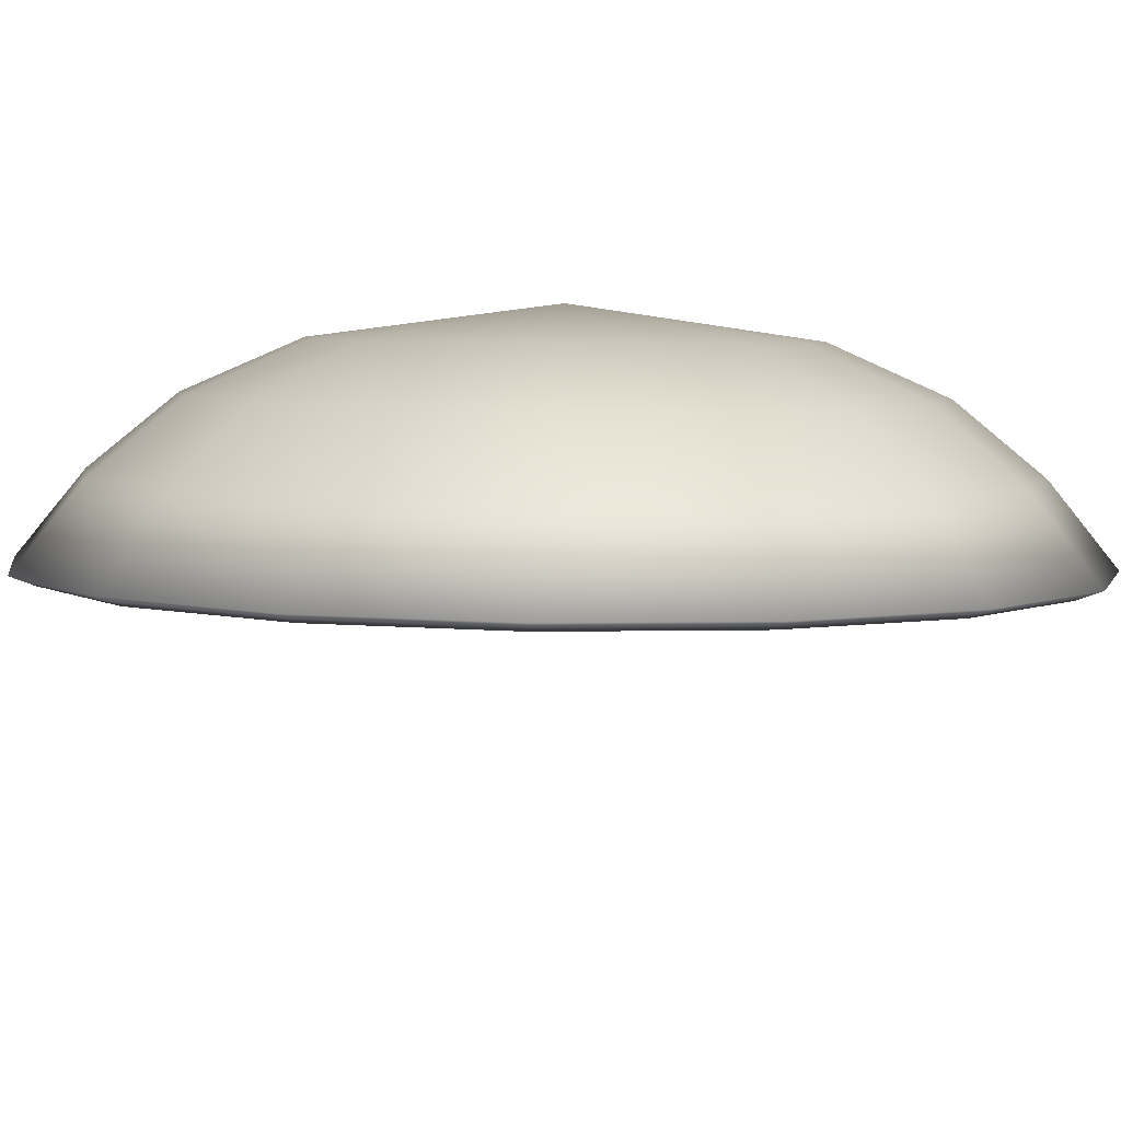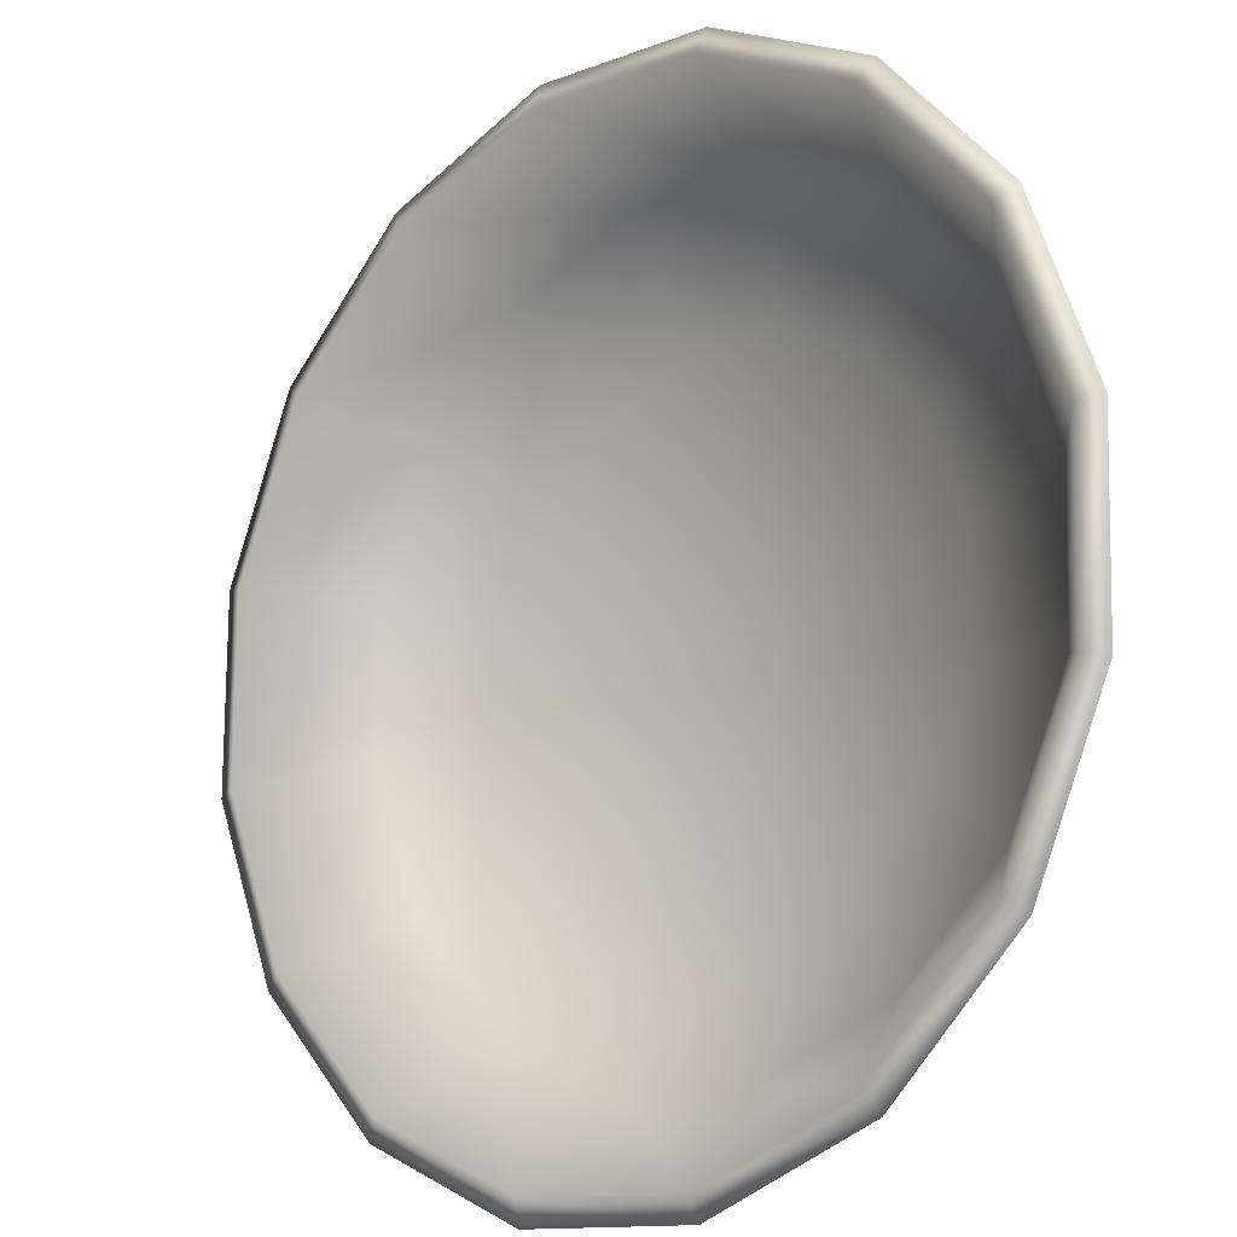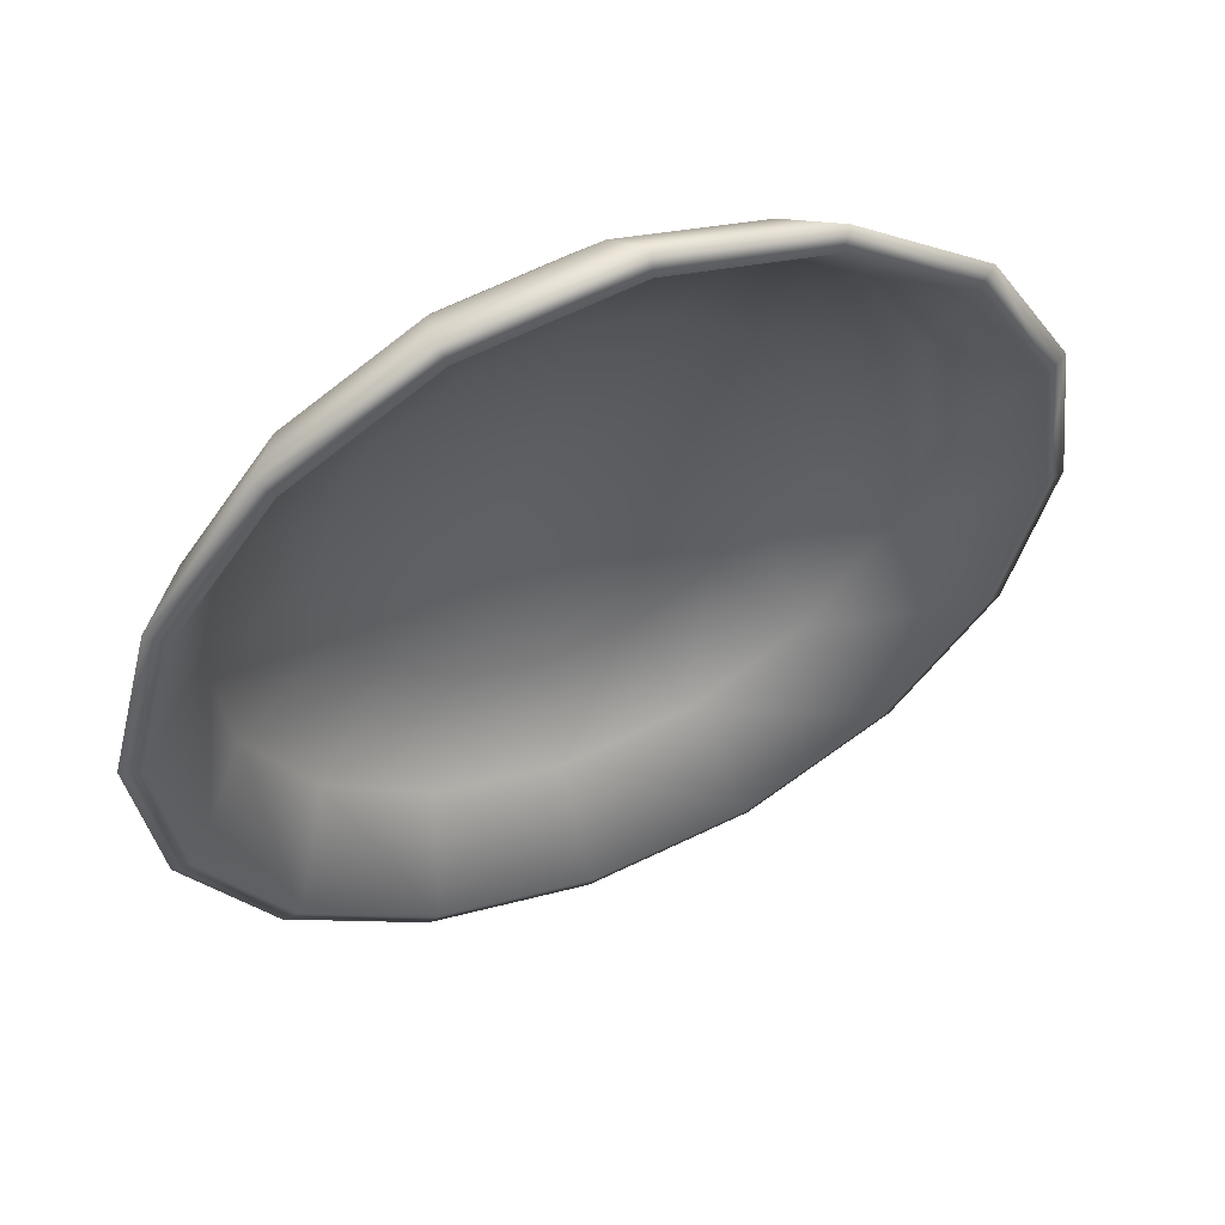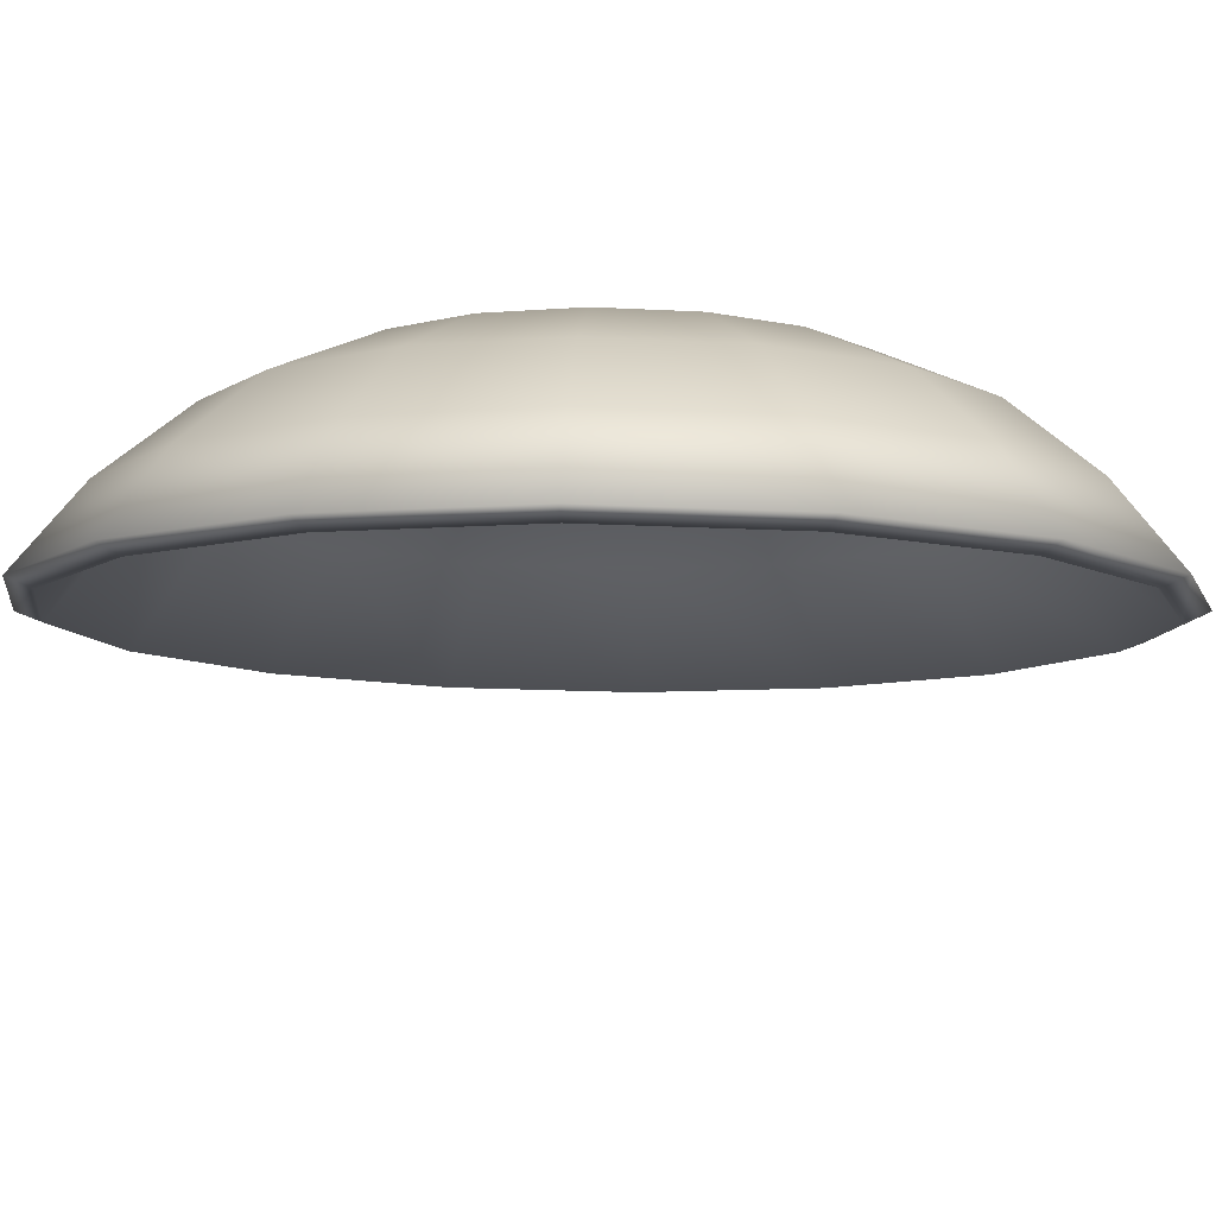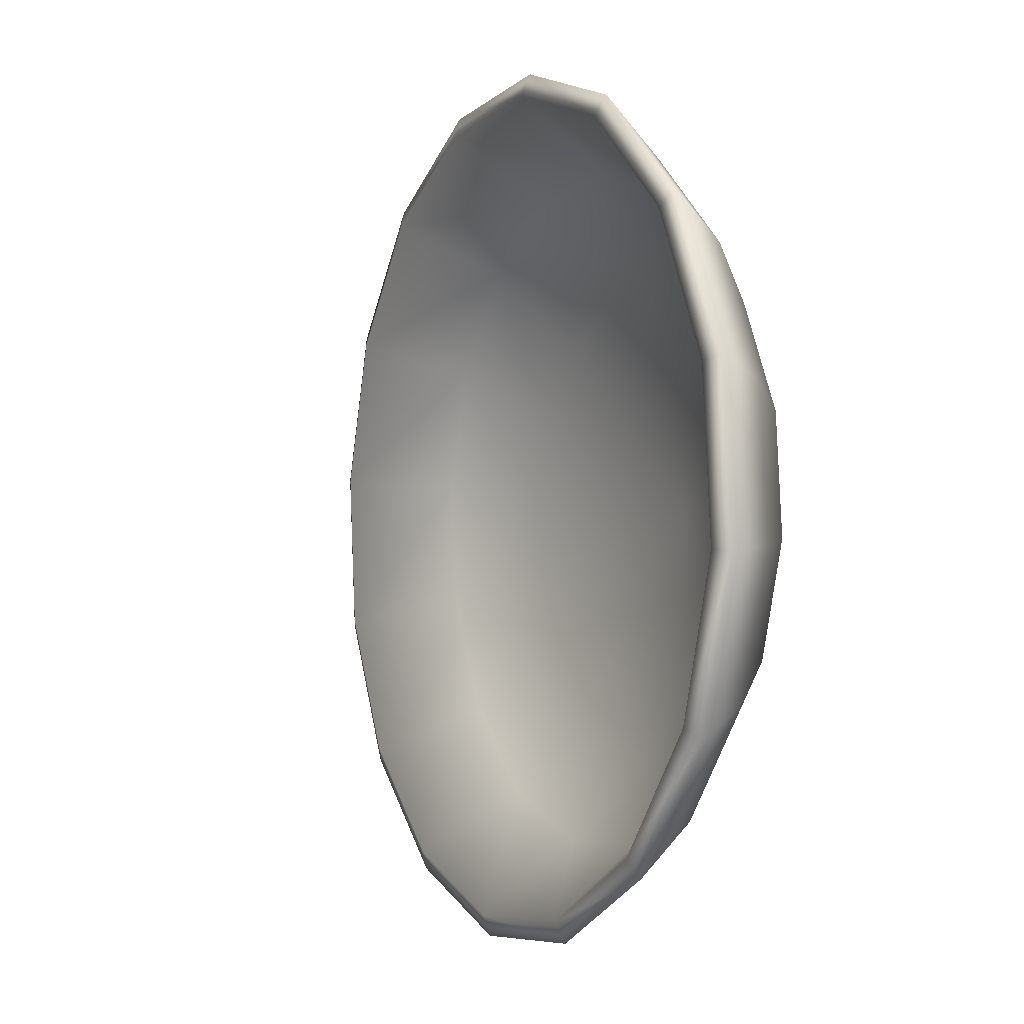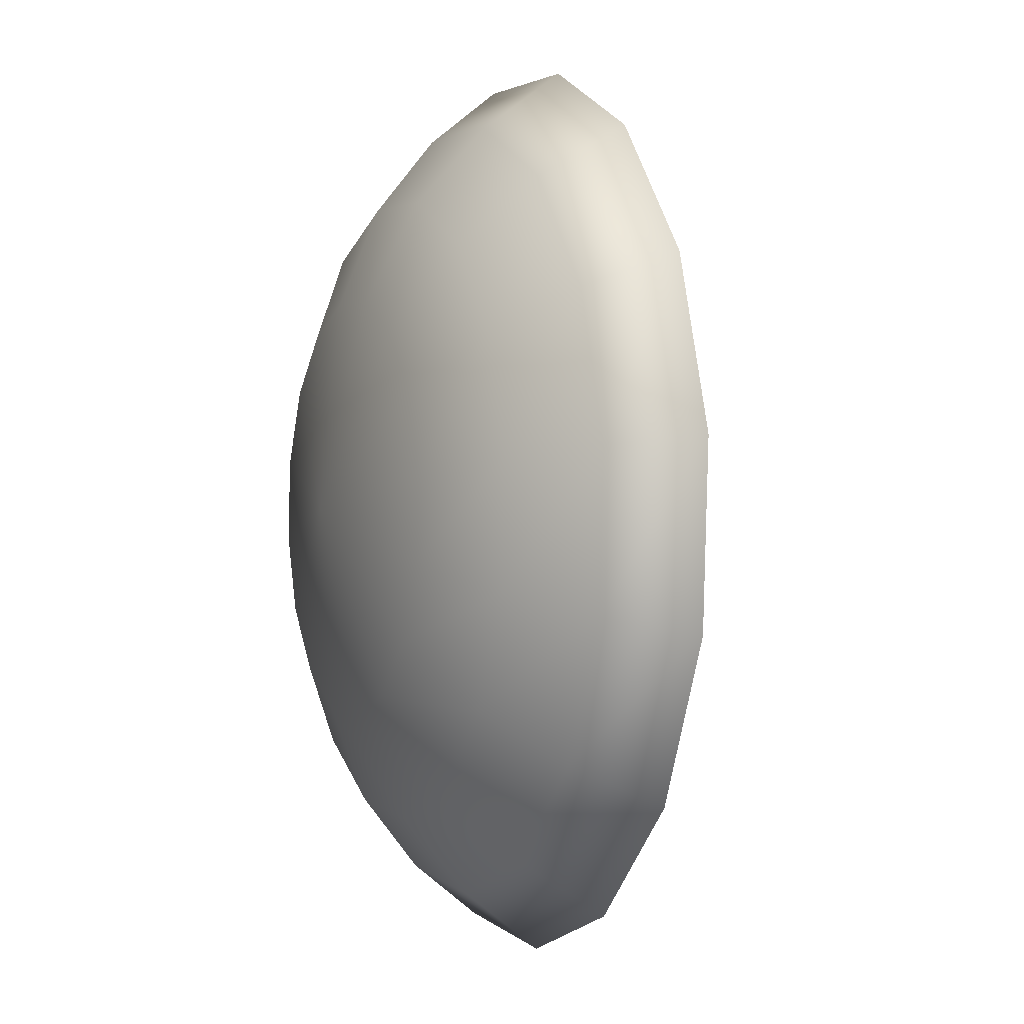
<metadata>
{"format":"obj","ext":"obj","renderer":"f3d","projection":"perspective","resolution":1024,"background":"white","views":[{"elev":-45.0,"azim":117.9,"up":"+Z"},{"elev":-75.2,"azim":2.0,"up":"+Z"},{"elev":30.8,"azim":-159.4,"up":"+Y"},{"elev":41.5,"azim":-60.7,"up":"+Z"},{"elev":-59.4,"azim":-58.1,"up":"+Y"},{"elev":76.1,"azim":131.1,"up":"+Y"}]}
</metadata>
<code>
g n_hat_gtr2024pikachufanmask_mesh
v 3.768 101.8 -0.9528
v 4.342 101.5 0.1851
v 3.296 101.9 1.052
v 2.502 102.3 0.0966
v 4.966 100.8 -1.62
v 2.353 101.8 2.102
v 1.361 102.2 1.368
v 5.331 100.6 -0.3661
v 5.914 99.36 -1.804
v 6.113 99.45 -0.5179
v 6.467 97.77 -1.476
v 5.219 100 0.9182
v 4.561 100.6 1.285
v 4.721 98.86 3.052
v 3.865 100.9 1.861
v 1.657 101.2 3.176
v 0.5175 101.4 2.669
v 3.238 100.8 2.56
v 1.313 100.1 4.11
v 0.1011 100.2 3.8
v 2.775 100.4 3.274
v 1.374 98.89 4.762
v 0.1749 98.68 4.589
v 2.546 99.72 3.896
v 5.739 99.26 0.8173
v 2.586 98.89 4.33
v 6.043 98.38 0.9974
v 2.89 98.01 4.51
v 1.831 97.58 5.033
v 0.7277 97.1 4.917
v 2.613 96.41 4.881
v 1.675 95.68 4.733
v 6.57 98.14 -0.2471
v 6.54 96.25 -0.6866
v 3.411 97.23 4.409
v 3.602 95.56 4.33
v 2.873 94.65 4.066
v 6.084 97.55 1.431
v 6.631 96.88 0.4049
v 6.124 95.03 0.4445
v 4.069 96.67 4.042
v 4.648 95.16 3.463
v 4.139 94.17 3.016
v 5.855 96.88 2.053
v 6.287 95.88 1.339
v 5.281 94.3 1.745
v 5.591 95.27 2.413
v 4.765 96.4 3.466
v 5.392 96.48 2.767
v 4.966 100.8 -1.62
v 5.11 100.9 -1.73
v 6.107 99.45 -1.923
v 5.914 99.36 -1.804
v 3.768 101.8 -0.9528
v 6.688 97.78 -1.578
v 6.467 97.77 -1.476
v 3.85 102 -1.028
v 2.502 102.3 0.0966
v 6.766 96.18 -0.7477
v 6.54 96.25 -0.6866
v 2.518 102.5 0.07622
v 1.361 102.2 1.368
v 6.328 94.9 0.4422
v 6.124 95.03 0.4445
v 1.317 102.4 1.414
v 0.5175 101.4 2.669
v 5.441 94.13 1.81
v 5.281 94.3 1.745
v 0.4298 101.6 2.782
v 0.1011 100.2 3.8
v 4.24 93.99 3.148
v 4.139 94.17 3.016
v -0.008155 100.3 3.972
v 0.1749 98.68 4.589
v 2.908 94.5 4.252
v 2.873 94.65 4.066
v 0.0695 98.74 4.802
v 0.7277 97.1 4.917
v 1.648 95.58 4.954
v 1.675 95.68 4.733
v 0.651 97.07 5.147
v 4.634 94.83 3.43
v 3.477 95.27 4.389
v 2.383 96.21 4.998
v 1.517 97.5 5.166
v 1.013 98.95 4.867
v 0.9452 100.3 4.145
v 5.676 94.95 2.269
v 1.325 101.5 3.112
v 6.447 95.62 1.081
v 2.096 102.1 1.925
v 6.827 96.73 0.04774
v 6.759 98.12 -0.6734
v 3.138 102.2 0.7631
v 6.683 97.33 0.8702
v 6.255 99.57 -0.9729
v 4.295 101.8 -0.1955
v 5.389 100.9 -0.805
v 6.629 98.44 0.2915
v 6.224 99.61 0.05121
v 5.529 100.6 0.1859
v 4.651 101.4 0.675
v 3.723 101.8 1.444
v 2.886 101.7 2.376
v 2.269 101.1 3.329
v 1.963 100.2 4.158
v 2.017 99.11 4.737
v 2.423 97.94 4.977
v 3.117 96.91 4.843
v 3.995 96.15 4.353
v 4.923 95.8 3.584
v 5.76 95.9 2.652
v 6.378 96.43 1.699
v 6.225 97.97 1.706
v 6.189 98.72 1.317
v 4.838 99.05 3.006
v 5.916 99.5 1.155
v 5.448 100.2 1.246
v 4.857 100.7 1.575
v 4.232 100.9 2.093
v 3.669 100.9 2.72
v 6.02 97.37 2.265
v 3.253 100.5 3.362
v 5.604 97.01 2.906
v 3.047 99.92 3.92
v 5.04 96.94 3.534
v 3.084 99.17 4.31
v 4.415 97.18 4.052
v 3.357 98.39 4.472
v 3.824 97.69 4.381
g n_hat_gtr2024pikachufanmask_mesh_0
f 3 2 1
f 4 3 1
f 1 2 5
f 6 3 4
f 7 6 4
f 2 8 5
f 5 8 9
f 8 10 9
f 9 10 11
f 12 8 2
f 8 12 10
f 13 2 3
f 13 12 2
f 13 14 12
f 15 13 3
f 15 3 6
f 15 14 13
f 16 6 7
f 17 16 7
f 18 15 6
f 18 14 15
f 18 6 16
f 19 16 17
f 20 19 17
f 21 18 16
f 21 14 18
f 21 16 19
f 22 19 20
f 23 22 20
f 24 21 19
f 24 14 21
f 24 19 22
f 12 14 25
f 12 25 10
f 26 14 24
f 26 24 22
f 25 14 27
f 25 27 10
f 28 14 26
f 29 22 23
f 26 22 29
f 28 26 29
f 30 29 23
f 31 29 30
f 28 29 31
f 32 31 30
f 27 33 10
f 10 33 11
f 11 33 34
f 35 28 31
f 35 14 28
f 36 31 32
f 35 31 36
f 37 36 32
f 27 38 33
f 27 14 38
f 33 39 34
f 38 39 33
f 34 39 40
f 41 35 36
f 41 14 35
f 42 36 37
f 41 36 42
f 43 42 37
f 38 44 39
f 38 14 44
f 39 45 40
f 44 45 39
f 40 45 46
f 46 47 43
f 47 42 43
f 45 47 46
f 48 41 42
f 48 14 41
f 48 42 47
f 44 14 49
f 44 49 45
f 49 47 45
f 49 48 47
f 49 14 48
f 52 51 50
f 53 52 50
f 50 51 54
f 55 52 53
f 56 55 53
f 51 57 54
f 54 57 58
f 59 55 56
f 60 59 56
f 57 61 58
f 58 61 62
f 63 59 60
f 64 63 60
f 61 65 62
f 62 65 66
f 67 63 64
f 68 67 64
f 65 69 66
f 66 69 70
f 71 67 68
f 72 71 68
f 69 73 70
f 70 73 74
f 75 71 72
f 76 75 72
f 73 77 74
f 74 77 78
f 79 75 76
f 80 79 76
f 78 81 80
f 77 81 78
f 81 79 80
f 67 71 82
f 71 75 83
f 82 71 83
f 75 79 84
f 83 75 84
f 79 81 85
f 84 79 85
f 81 77 86
f 85 81 86
f 77 73 87
f 86 77 87
f 88 67 82
f 63 67 88
f 87 73 89
f 73 69 89
f 90 63 88
f 59 63 90
f 89 69 91
f 69 65 91
f 92 59 90
f 55 59 92
f 93 55 92
f 52 55 93
f 91 65 94
f 65 61 94
f 92 90 95
f 93 92 95
f 96 52 93
f 51 52 96
f 94 61 97
f 61 57 97
f 57 51 98
f 98 51 96
f 97 57 98
f 96 93 99
f 99 93 95
f 98 96 100
f 100 96 99
f 97 98 101
f 101 98 100
f 94 97 102
f 102 97 101
f 103 94 102
f 91 94 103
f 104 91 103
f 89 91 104
f 105 89 104
f 87 89 105
f 106 87 105
f 86 87 106
f 107 86 106
f 86 107 85
f 107 108 85
f 84 85 108
f 109 84 108
f 83 84 109
f 110 83 109
f 82 83 110
f 111 82 110
f 88 82 111
f 112 88 111
f 90 88 112
f 113 90 112
f 90 113 95
f 95 113 114
f 99 95 114
f 115 99 114
f 115 114 116
f 100 99 115
f 117 100 115
f 117 115 116
f 101 100 117
f 118 101 117
f 118 117 116
f 102 101 118
f 119 102 118
f 119 118 116
f 103 102 119
f 120 103 119
f 119 116 120
f 104 103 120
f 121 104 120
f 121 120 116
f 105 104 121
f 114 122 116
f 123 121 116
f 123 105 121
f 122 124 116
f 113 122 114
f 122 113 124
f 106 105 123
f 113 112 124
f 125 106 123
f 125 123 116
f 107 106 125
f 124 112 126
f 124 126 116
f 112 111 126
f 127 107 125
f 125 116 127
f 107 127 108
f 126 111 128
f 126 128 116
f 111 110 128
f 127 129 108
f 129 127 116
f 109 108 129
f 128 130 116
f 128 110 130
f 130 129 116
f 130 109 129
f 110 109 130

</code>
